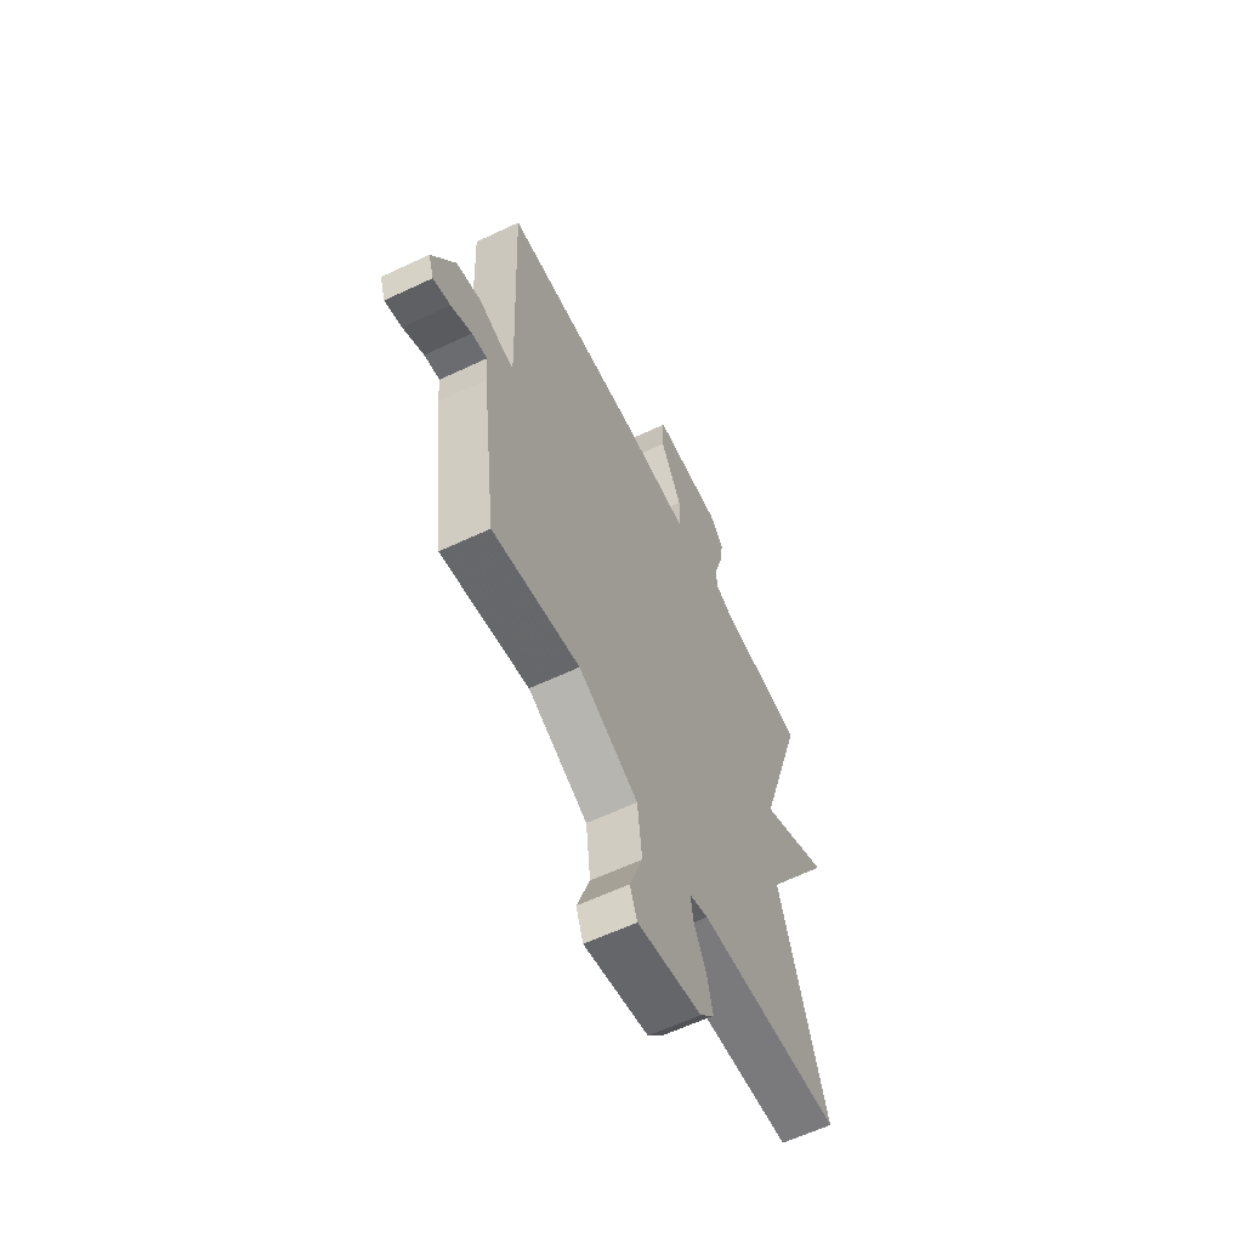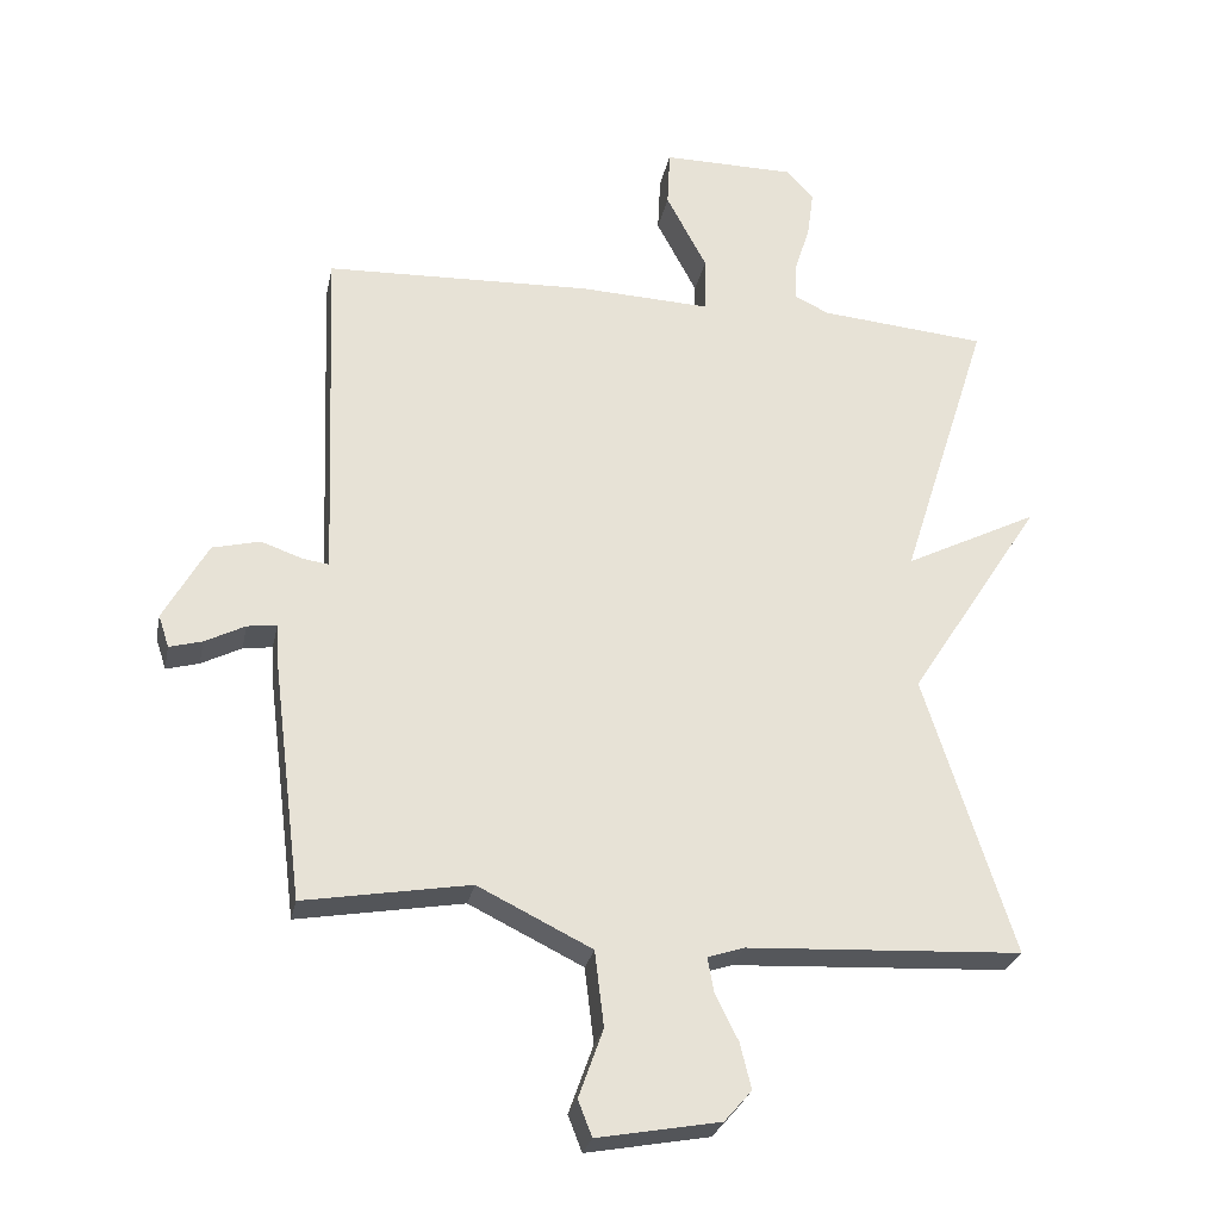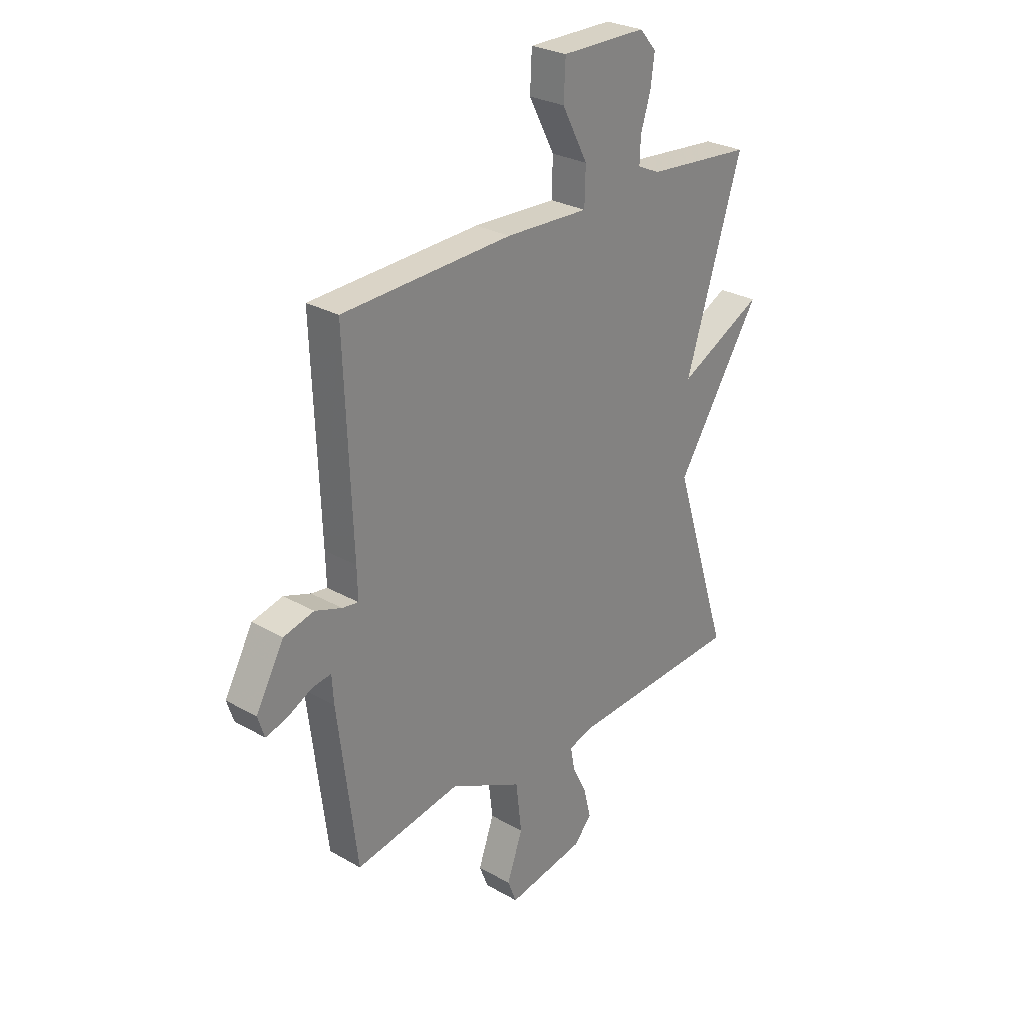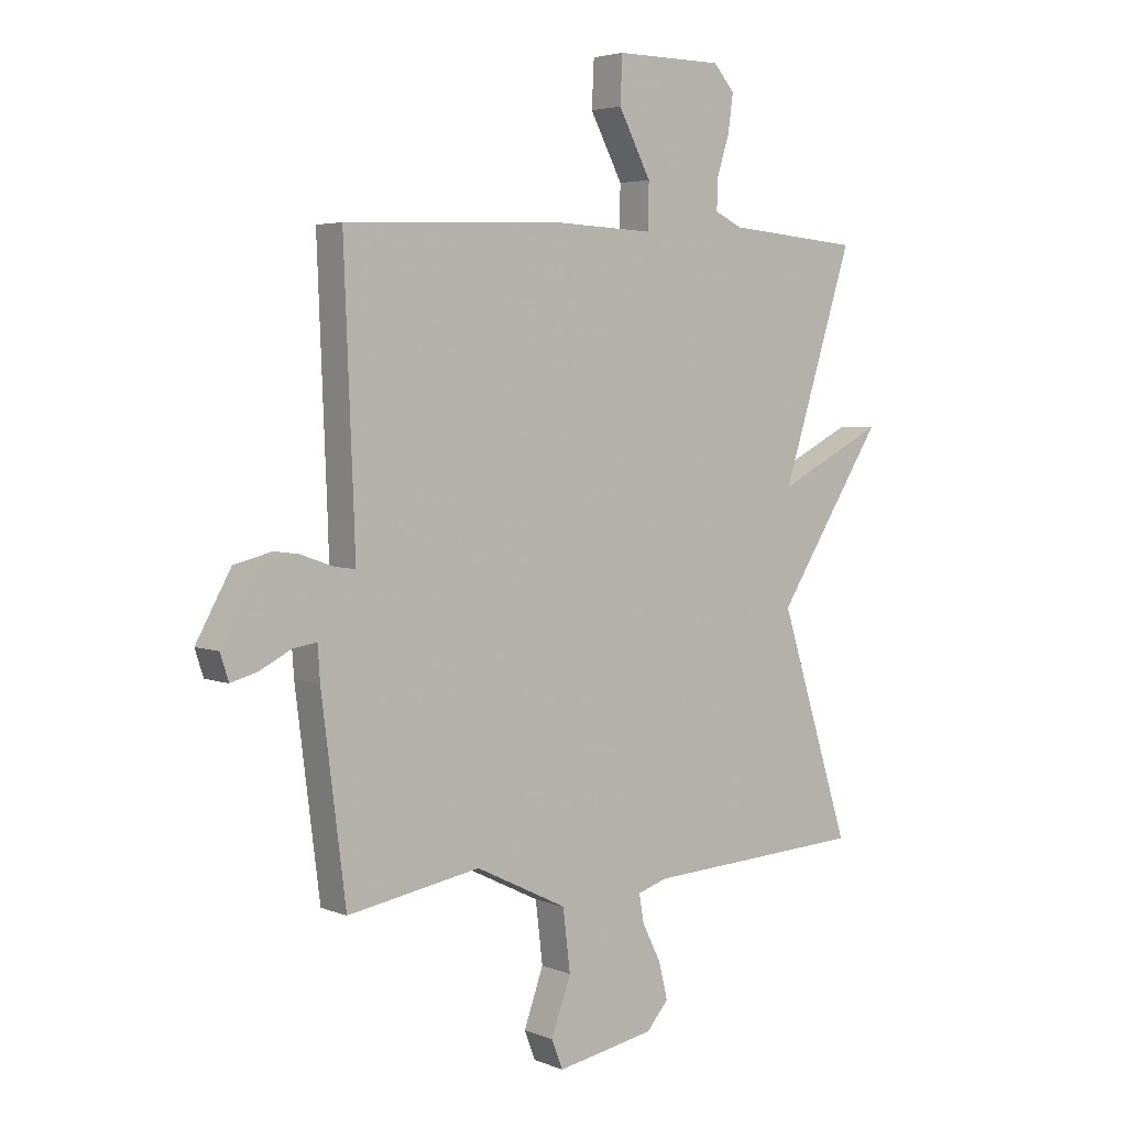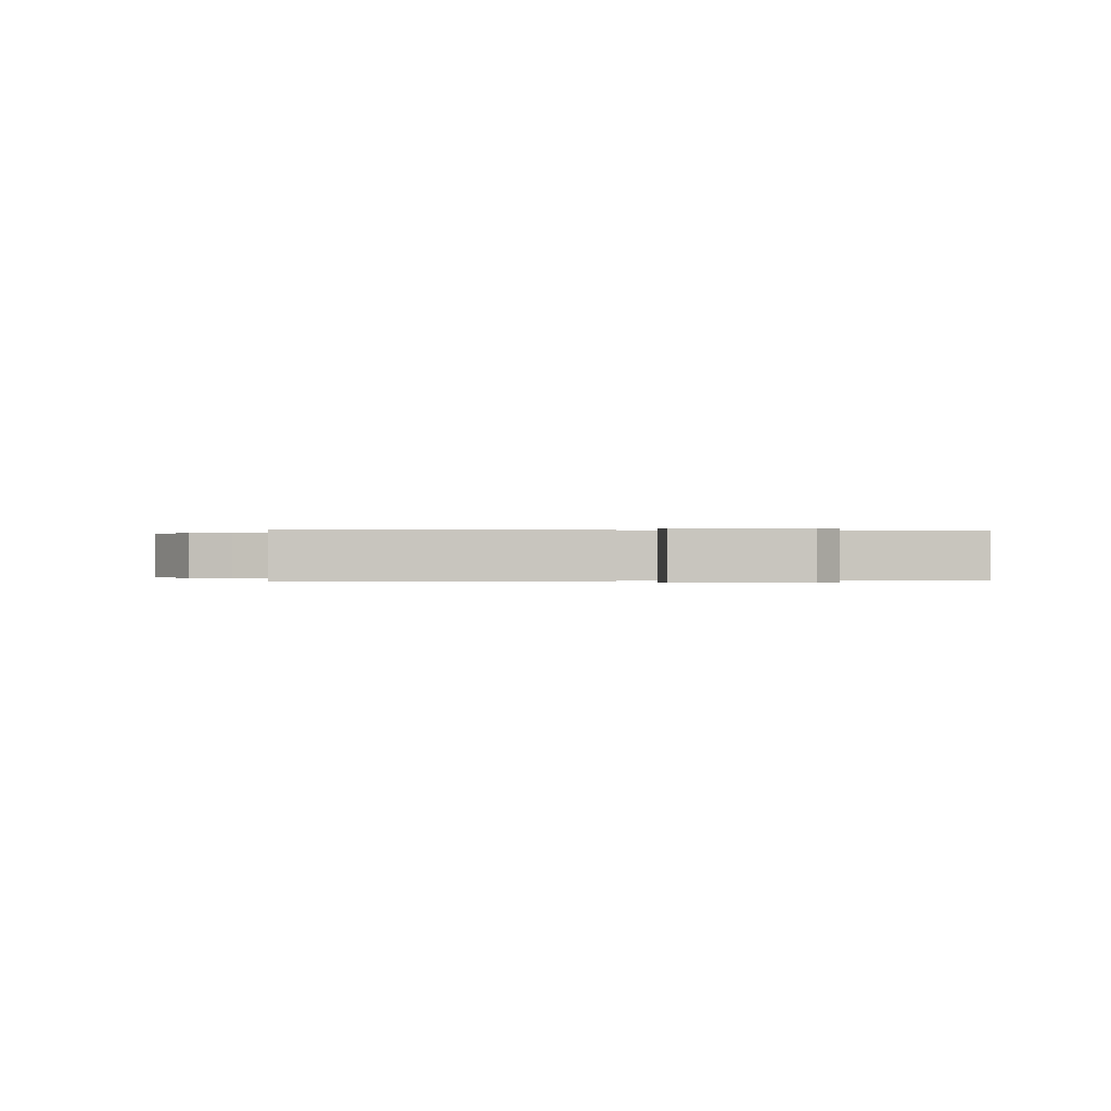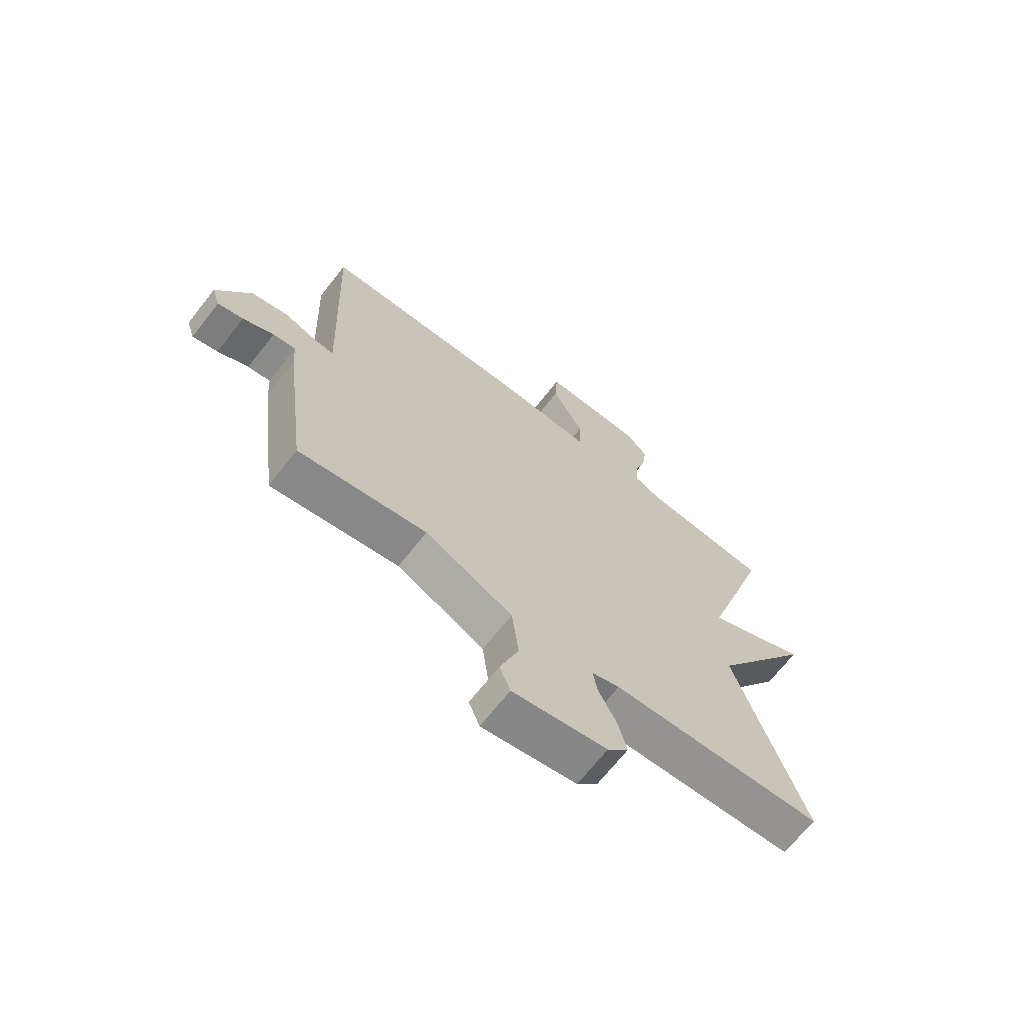
<metadata>
{"format":"obj","ext":"obj","renderer":"f3d","projection":"perspective","resolution":1024,"background":"white","views":[{"elev":-60.8,"azim":-64.2,"up":"+Z"},{"elev":-27.3,"azim":-11.4,"up":"+Z"},{"elev":27.6,"azim":-48.9,"up":"+Z"},{"elev":4.2,"azim":-38.2,"up":"+Z"},{"elev":0.0,"azim":-3.9,"up":"+Y"},{"elev":-68.4,"azim":-38.1,"up":"+Z"}]}
</metadata>
<code>
v 0.5 0.07 -0.5
v 0.106 0.07 -0.521
v 0.054 0.07 -0.538
v 0.063 0.07 -0.588
v 0.096 0.07 -0.654
v 0.112 0.07 -0.719
v 0.073 0.07 -0.764
v -0.102 0.07 -0.796
v -0.122 0.07 -0.745
v -0.087 0.07 -0.647
v -0.1 0.07 -0.539
v -0.263 0.07 -0.459
v -0.5 0.07 -0.5
v -0.543 0.07 -0.158
v -0.547 0.07 -0.098
v -0.589 0.07 -0.104
v -0.646 0.07 -0.133
v -0.693 0.07 -0.146
v -0.708 0.07 -0.1
v -0.645 0.07 0.013
v -0.577 0.07 0.03
v -0.517 0.07 0.009
v -0.481 0.07 0.004
v -0.483 0.07 0.072
v -0.5 0.07 0.5
v -0.119 0.07 0.515
v 0.068 0.07 0.507
v 0.07 0.07 0.587
v 0.012 0.07 0.697
v 0.016 0.07 0.779
v 0.207 0.07 0.778
v 0.245 0.07 0.735
v 0.236 0.07 0.669
v 0.214 0.07 0.599
v 0.212 0.07 0.544
v 0.262 0.07 0.521
v 0.5 0.07 0.5
v 0.373 0.07 0.1
v 0.564 0.07 0.196
v 0.373 0.07 -0.1
v 0.5 0 -0.5
v 0.106 0 -0.521
v 0.054 0 -0.538
v 0.063 0 -0.588
v 0.096 0 -0.654
v 0.112 0 -0.719
v 0.073 0 -0.764
v -0.102 0 -0.796
v -0.122 0 -0.745
v -0.087 0 -0.647
v -0.1 0 -0.539
v -0.263 0 -0.459
v -0.5 0 -0.5
v -0.543 0 -0.158
v -0.547 0 -0.098
v -0.589 0 -0.104
v -0.646 0 -0.133
v -0.693 0 -0.146
v -0.708 0 -0.1
v -0.645 0 0.013
v -0.577 0 0.03
v -0.517 0 0.009
v -0.481 0 0.004
v -0.483 0 0.072
v -0.5 0 0.5
v -0.119 0 0.515
v 0.068 0 0.507
v 0.07 0 0.587
v 0.012 0 0.697
v 0.016 0 0.779
v 0.207 0 0.778
v 0.245 0 0.735
v 0.236 0 0.669
v 0.214 0 0.599
v 0.212 0 0.544
v 0.262 0 0.521
v 0.5 0 0.5
v 0.373 0 0.1
v 0.564 0 0.196
v 0.373 0 -0.1
f 38 39 40
f 36 37 38
f 35 36 38 40
f 32 33 34
f 31 32 34
f 30 31 34
f 29 30 34
f 28 29 34
f 27 28 34 35
f 24 25 26 27
f 27 35 40
f 24 27 40
f 23 24 40
f 20 21 22
f 19 20 22
f 18 19 22
f 17 18 22
f 16 17 22
f 15 16 22 23
f 15 23 40
f 14 15 40
f 13 14 40
f 12 13 40
f 8 9 10
f 7 8 10
f 6 7 10
f 5 6 10
f 4 5 10
f 3 4 10 11
f 11 12 40
f 3 11 40
f 2 3 40
f 1 2 40
f 80 79 78
f 78 77 76
f 80 78 76 75
f 74 73 72
f 74 72 71
f 74 71 70
f 74 70 69
f 74 69 68
f 75 74 68 67
f 67 66 65 64
f 80 75 67
f 80 67 64
f 80 64 63
f 62 61 60
f 62 60 59
f 62 59 58
f 62 58 57
f 62 57 56
f 63 62 56 55
f 80 63 55
f 80 55 54
f 80 54 53
f 80 53 52
f 50 49 48
f 50 48 47
f 50 47 46
f 50 46 45
f 50 45 44
f 51 50 44 43
f 80 52 51
f 80 51 43
f 80 43 42
f 80 42 41
f 1 41 42 2
f 2 42 43 3
f 3 43 44 4
f 4 44 45 5
f 5 45 46 6
f 6 46 47 7
f 7 47 48 8
f 8 48 49 9
f 9 49 50 10
f 10 50 51 11
f 11 51 52 12
f 12 52 53 13
f 13 53 54 14
f 14 54 55 15
f 15 55 56 16
f 16 56 57 17
f 17 57 58 18
f 18 58 59 19
f 19 59 60 20
f 20 60 61 21
f 21 61 62 22
f 22 62 63 23
f 23 63 64 24
f 24 64 65 25
f 25 65 66 26
f 26 66 67 27
f 27 67 68 28
f 28 68 69 29
f 29 69 70 30
f 30 70 71 31
f 31 71 72 32
f 32 72 73 33
f 33 73 74 34
f 34 74 75 35
f 35 75 76 36
f 36 76 77 37
f 37 77 78 38
f 38 78 79 39
f 39 79 80 40
f 40 80 41 1

</code>
